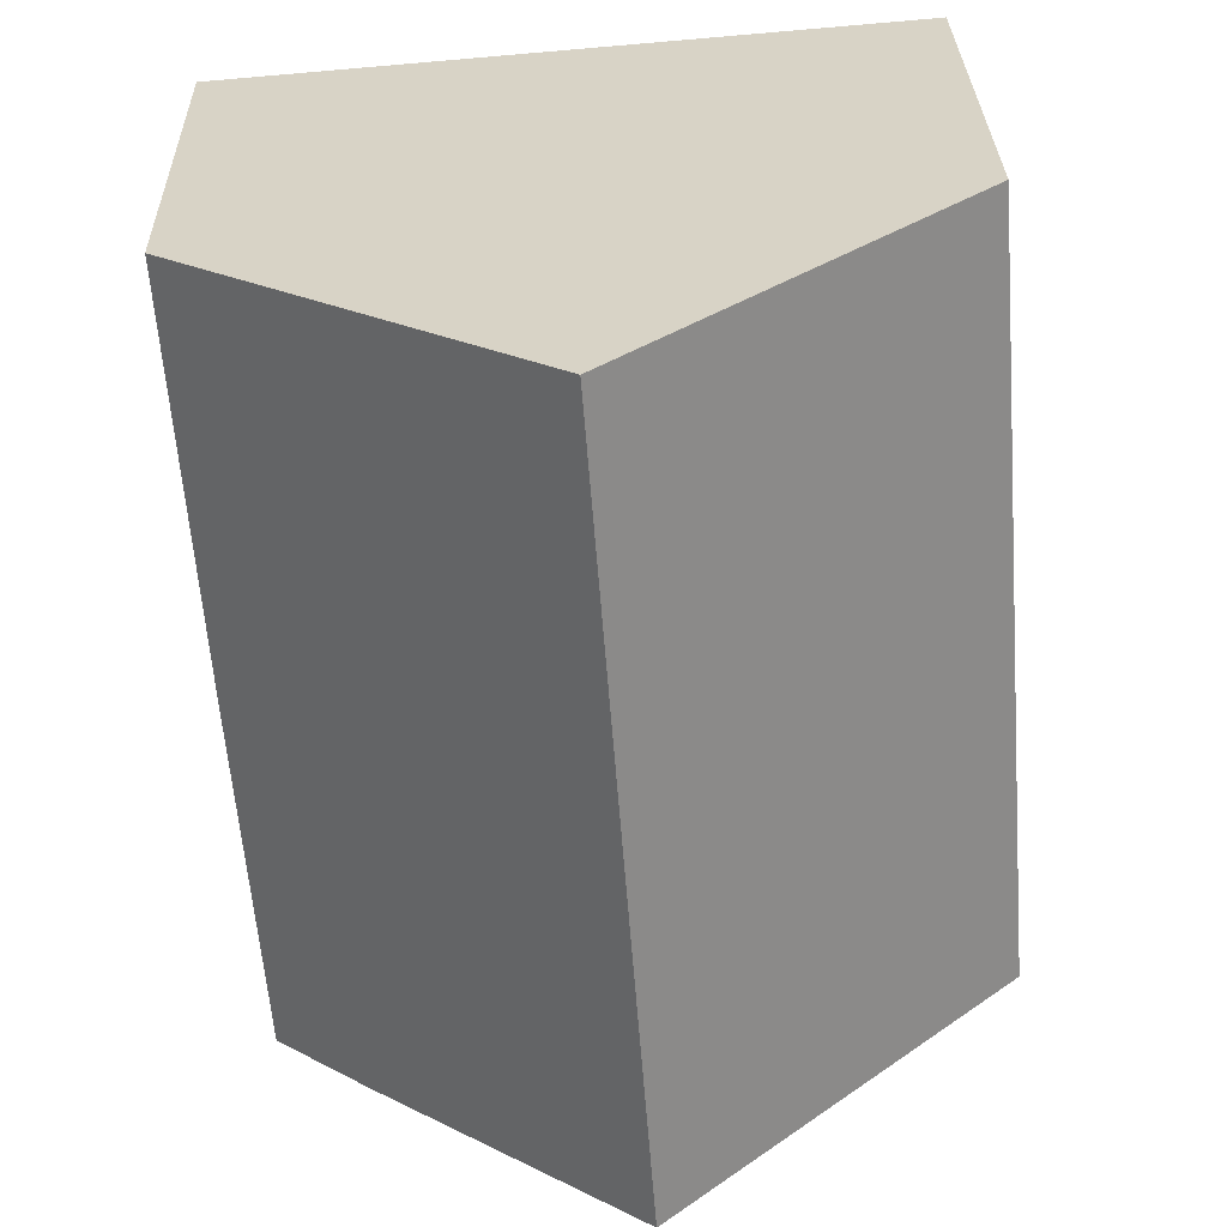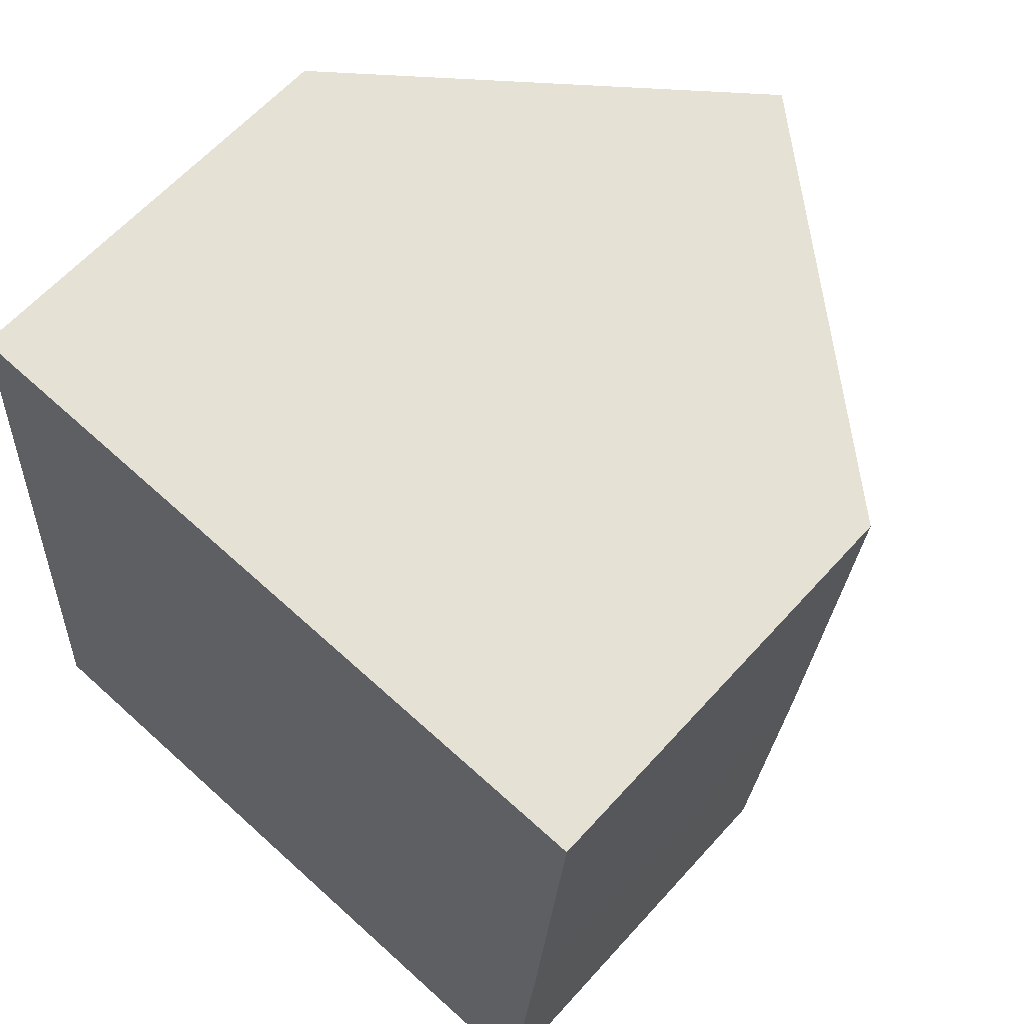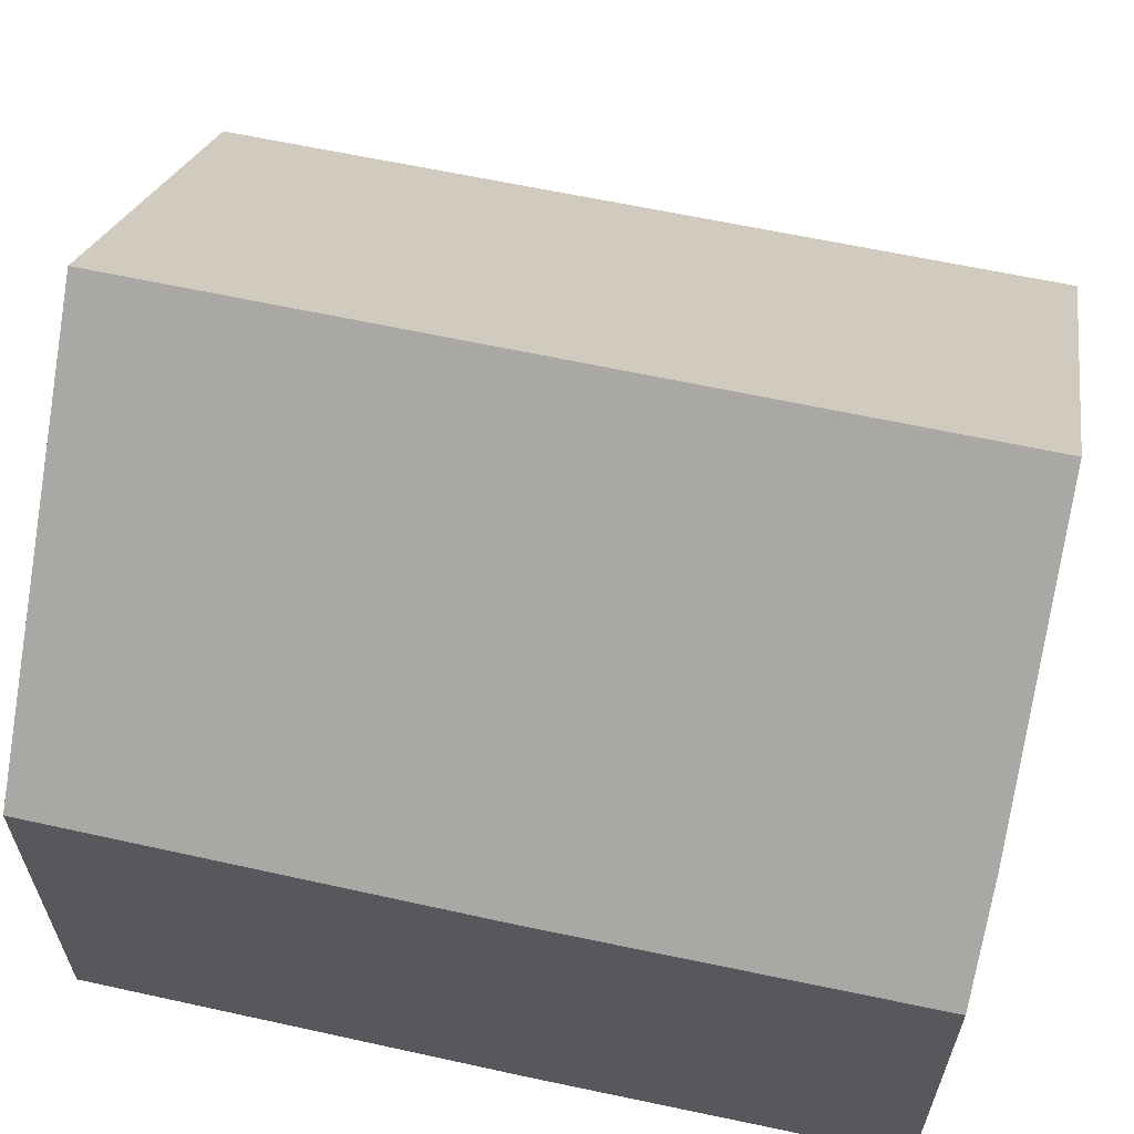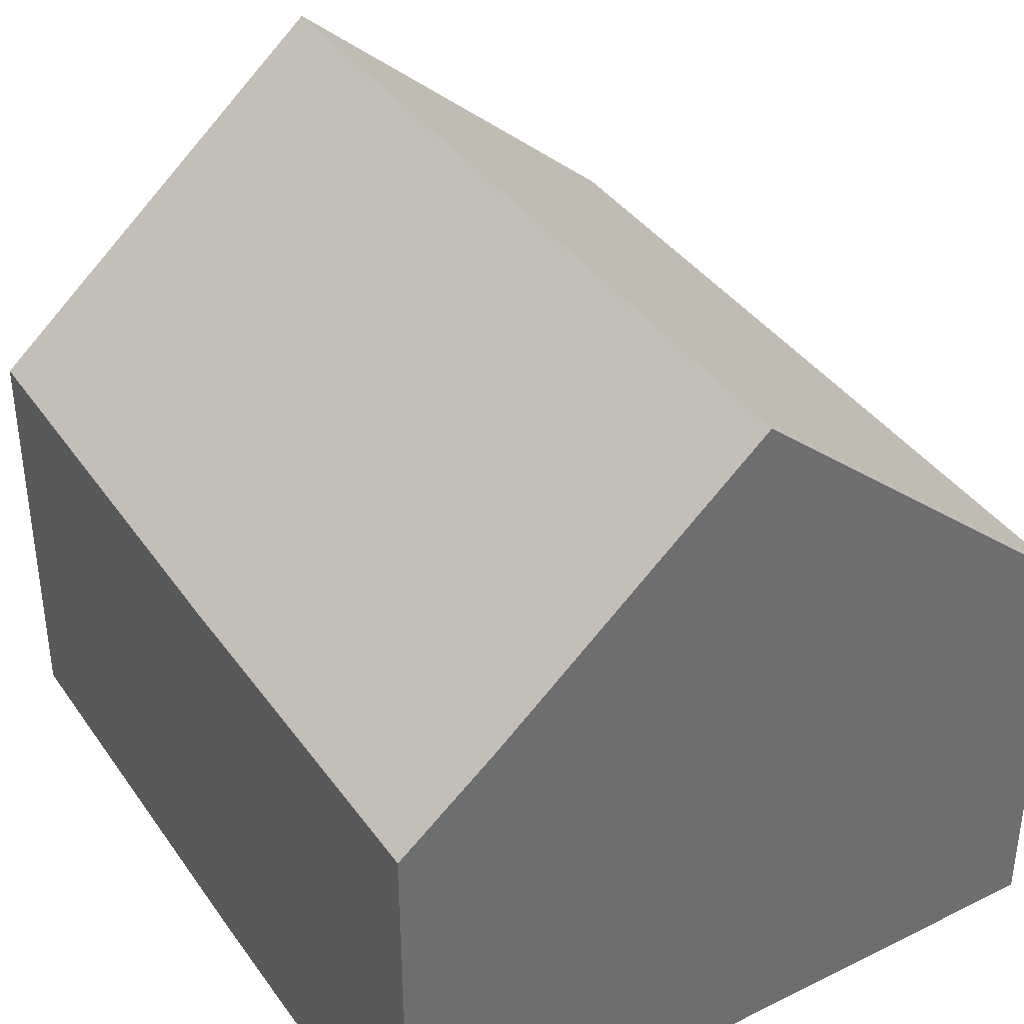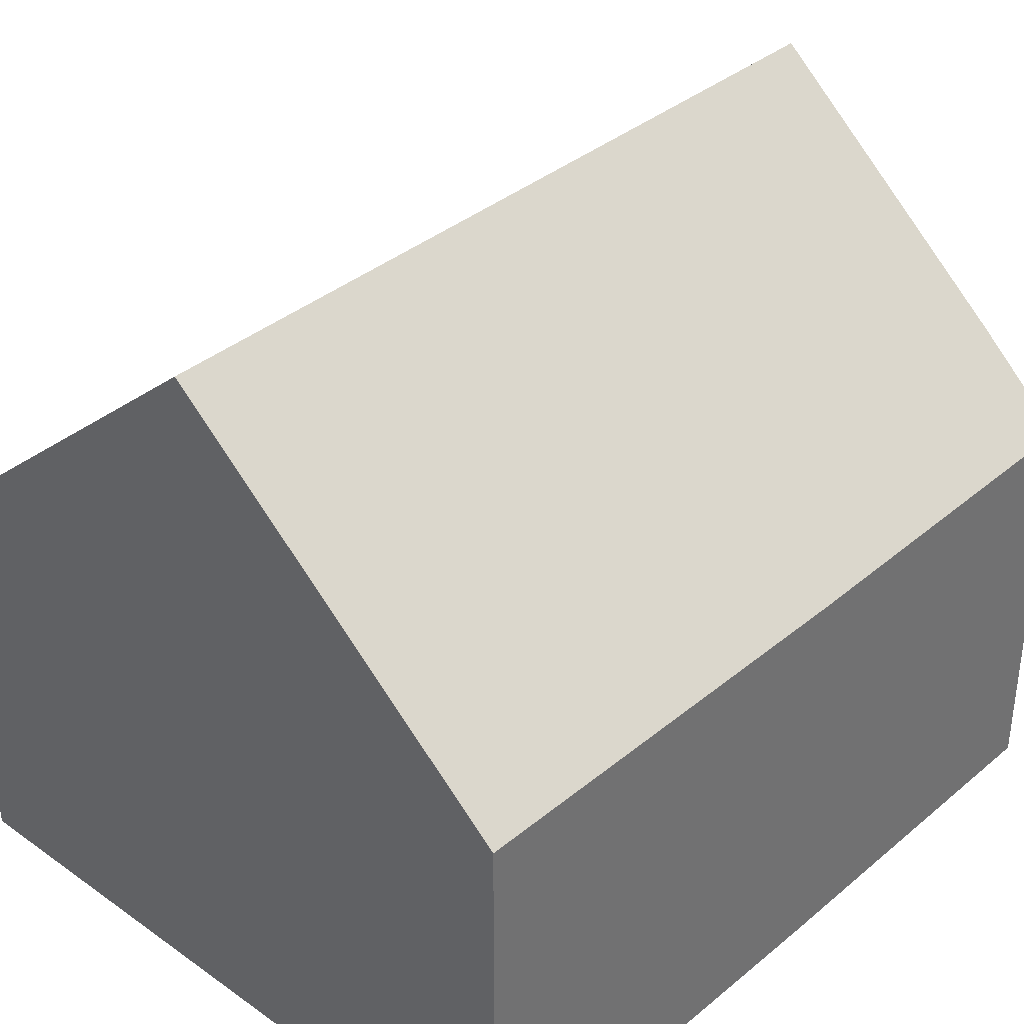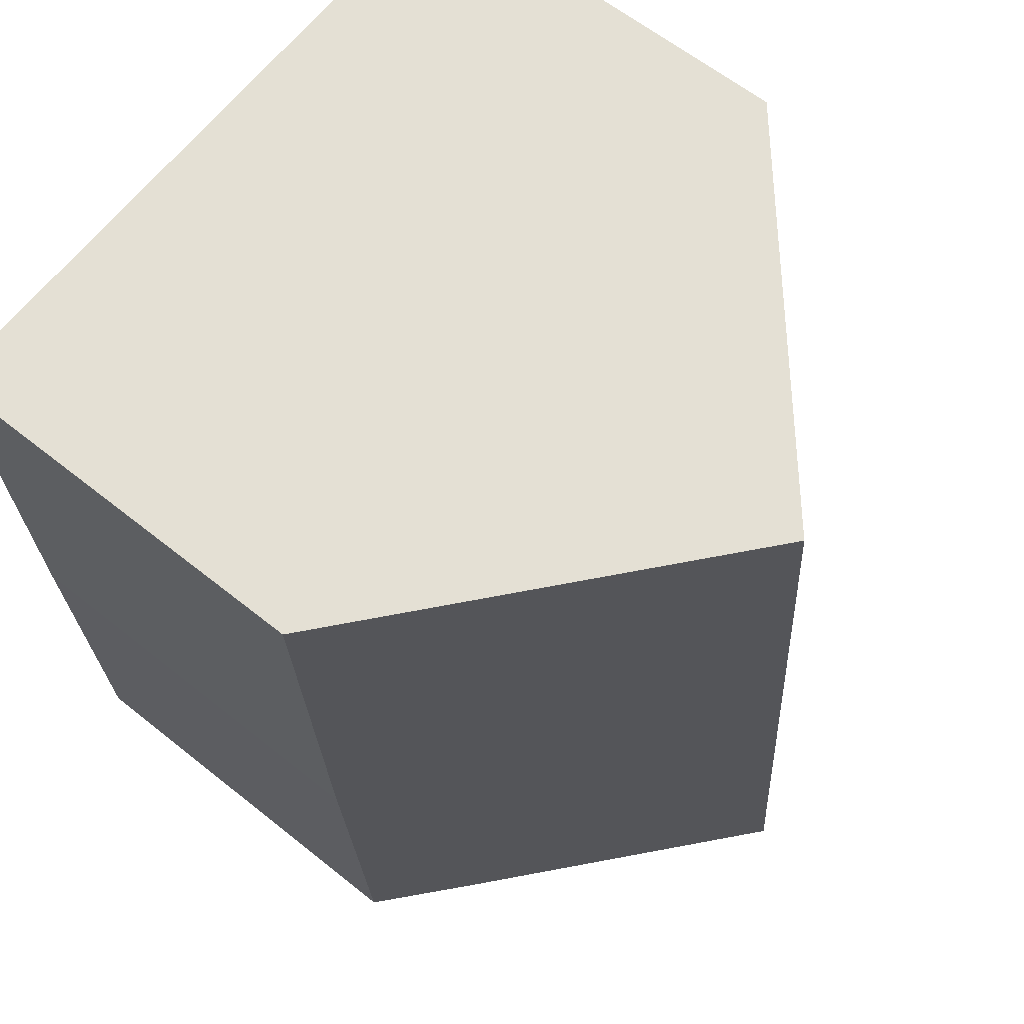
<metadata>
{"format":"obj","ext":"obj","renderer":"f3d","projection":"perspective","resolution":1024,"background":"white","views":[{"elev":29.6,"azim":178.7,"up":"+Z"},{"elev":61.9,"azim":41.8,"up":"+Z"},{"elev":63.1,"azim":106.7,"up":"+Y"},{"elev":38.4,"azim":153.2,"up":"+Y"},{"elev":36.8,"azim":47.3,"up":"+Y"},{"elev":60.9,"azim":129.4,"up":"+Z"}]}
</metadata>
<code>
v  12.36 7.267 -1.071
v  13.43 7.267 13.05
v  12.88 7.24 5.364
v  10.72 8.684 -0.978
v  7.276 12.6 13.55
v  6.206 12.6 -0.566
v  0 7.216 4.419e-16
v  1.127 7.269 14.05
v  10.72 5.989e-17 -0.978
v  12.36 6.558e-17 -1.071
v  0 0 0
v  6.206 3.466e-17 -0.566
v  1.127 -8.604e-16 14.05
v  7.276 -8.297e-16 13.55
v  13.43 -7.989e-16 13.05
v  12.88 -3.284e-16 5.364
g defaultobject
f 1 2 3
f 2 1 4
f 2 4 5
f 5 4 6
f 7 5 6
f 5 7 8
f 1 9 4
f 9 1 10
f 4 7 6
f 7 4 9
f 7 9 11
f 11 9 12
f 7 13 8
f 13 7 11
f 8 2 5
f 2 8 13
f 2 13 14
f 2 14 15
f 15 3 2
f 3 15 16
f 3 16 1
f 1 16 10
f 16 9 10
f 9 16 12
f 12 16 11
f 11 16 13
f 13 16 15
f 13 15 14

</code>
